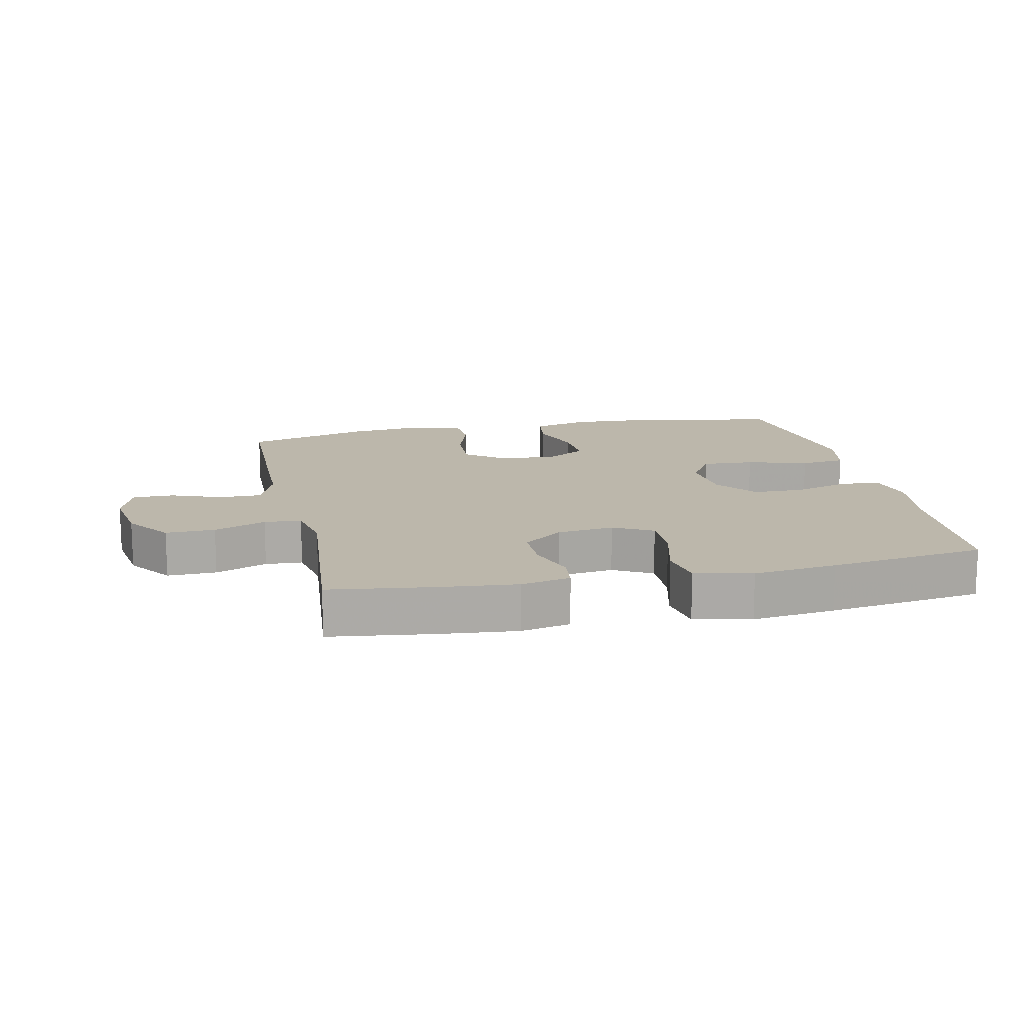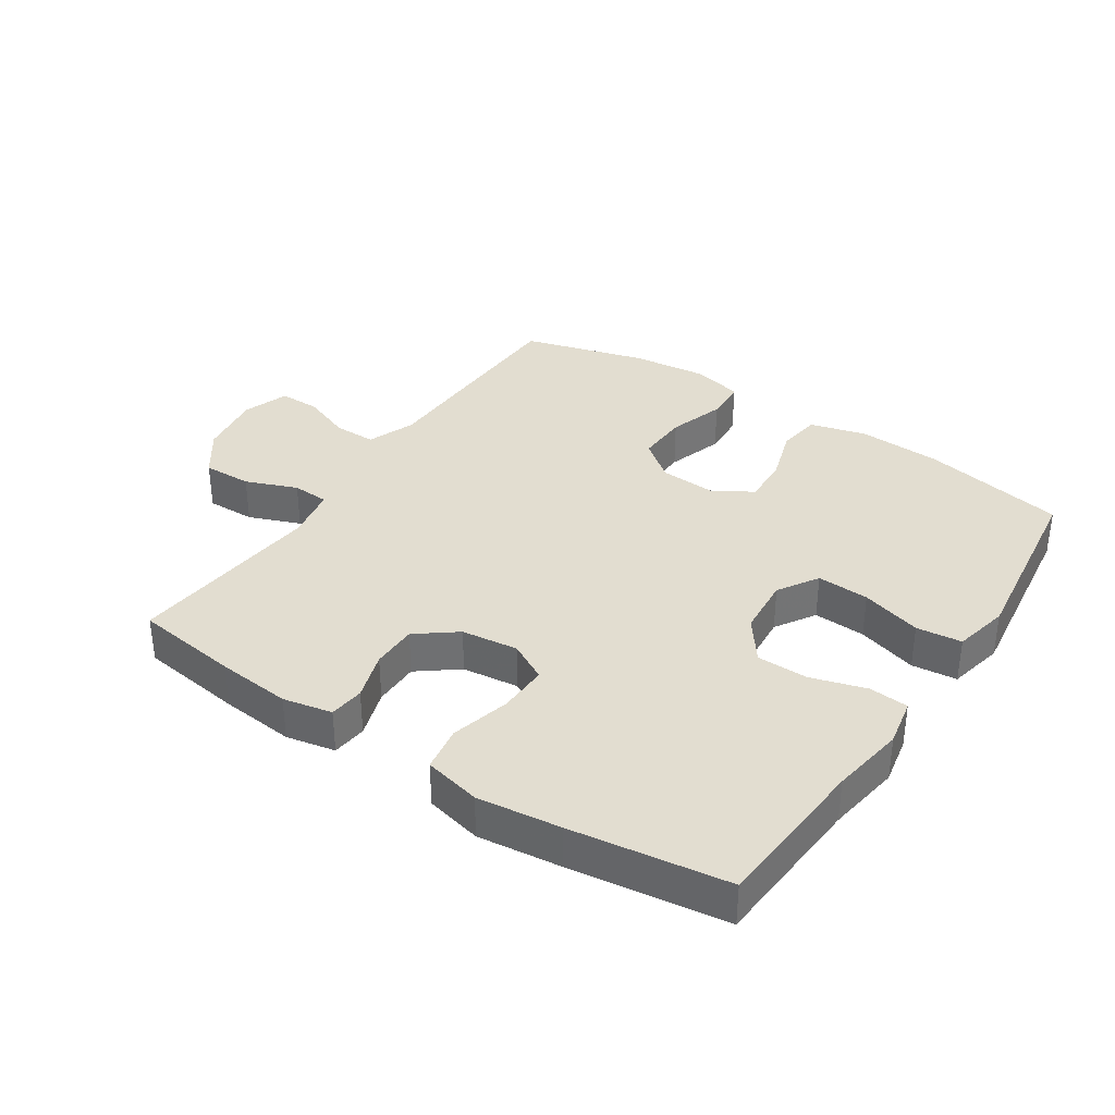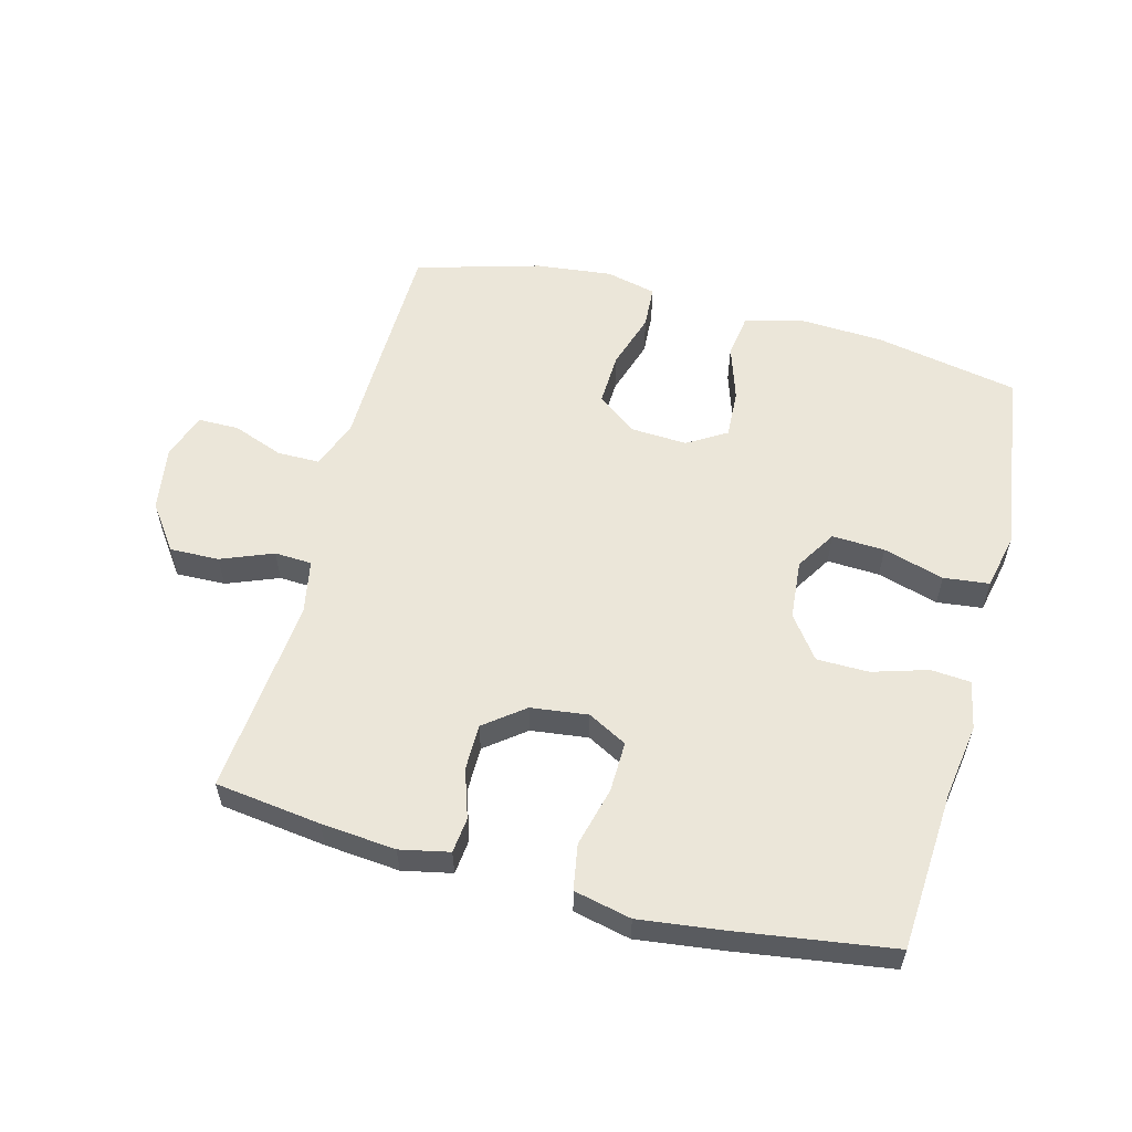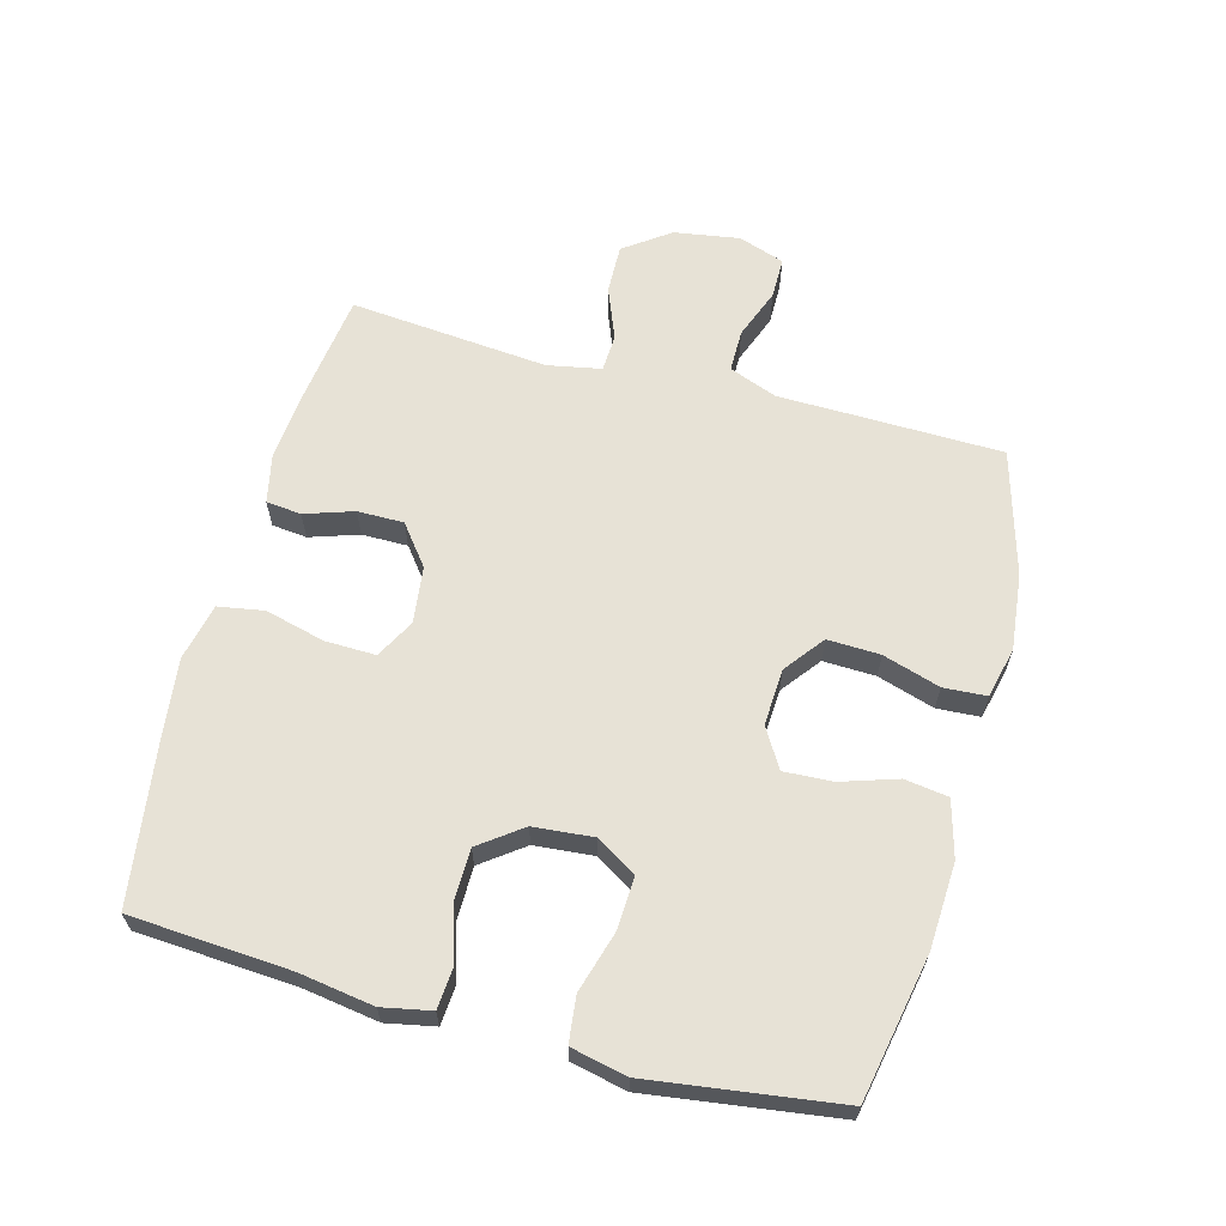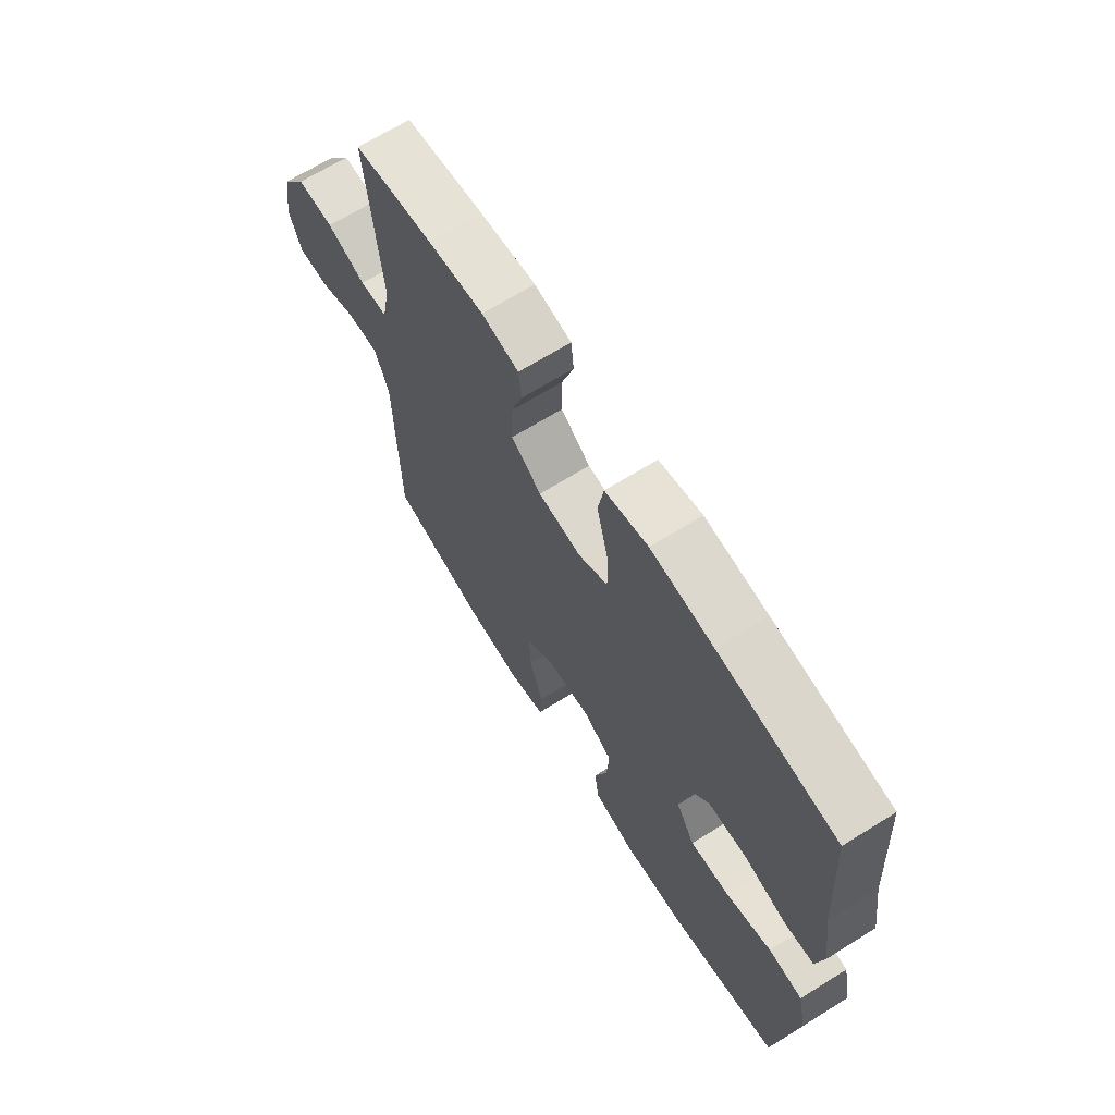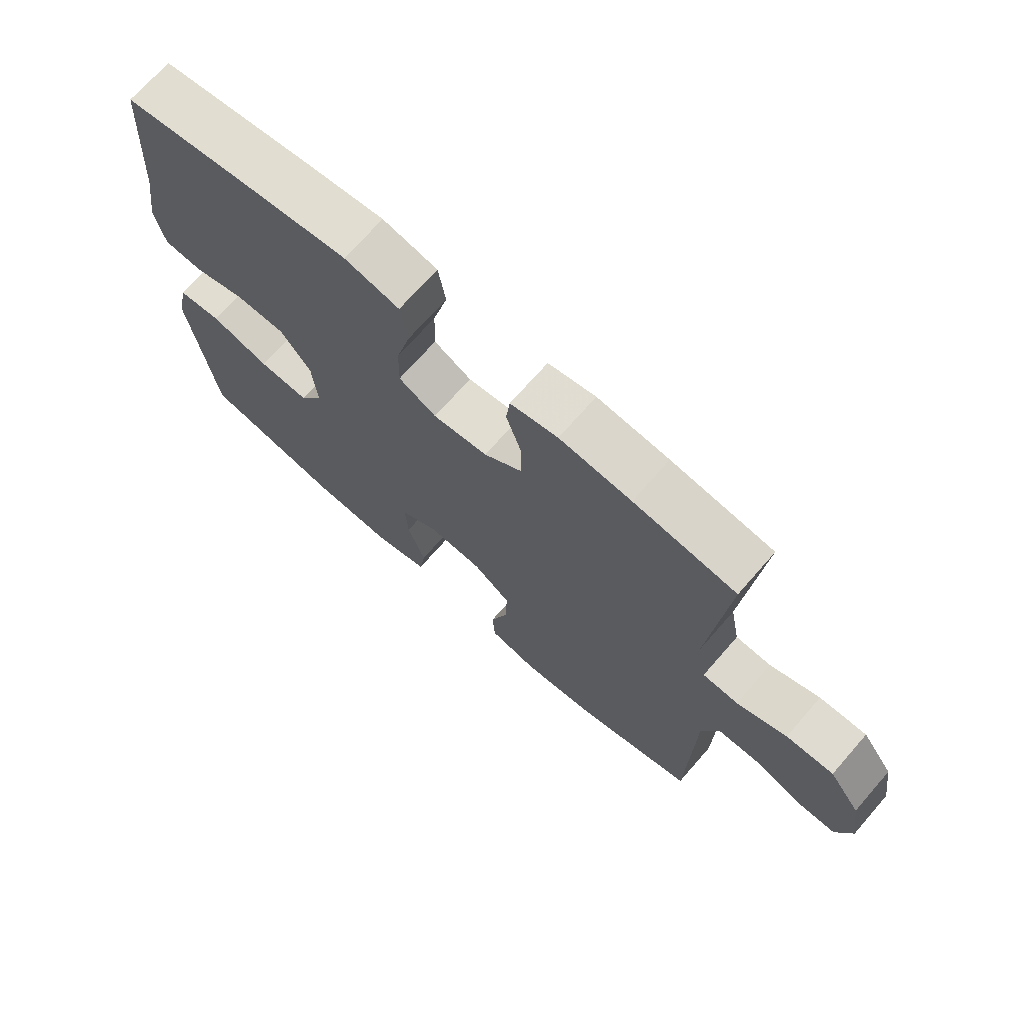
<metadata>
{"format":"obj","ext":"obj","renderer":"f3d","projection":"perspective","resolution":1024,"background":"white","views":[{"elev":14.4,"azim":-12.2,"up":"+Y"},{"elev":35.4,"azim":33.7,"up":"+Y"},{"elev":57.0,"azim":14.7,"up":"+Y"},{"elev":63.2,"azim":105.0,"up":"+Y"},{"elev":67.2,"azim":58.0,"up":"+Z"},{"elev":70.8,"azim":-138.8,"up":"+Z"}]}
</metadata>
<code>
v -0.5 0.07 -0.5
v -0.505 0.07 -0.269
v -0.507 0.07 -0.152
v -0.536 0.07 -0.077
v -0.602 0.07 -0.077
v -0.681 0.07 -0.107
v -0.745 0.07 -0.107
v -0.77 0.07 -0.035
v -0.754 0.07 0.067
v -0.703 0.07 0.138
v -0.626 0.07 0.136
v -0.545 0.07 0.104
v -0.487 0.07 0.107
v -0.471 0.07 0.191
v -0.5 0.07 0.5
v -0.335 0.07 0.522
v -0.219 0.07 0.533
v -0.142 0.07 0.517
v -0.136 0.07 0.462
v -0.161 0.07 0.386
v -0.161 0.07 0.314
v -0.099 0.07 0.266
v -0.01 0.07 0.255
v 0.051 0.07 0.288
v 0.049 0.07 0.367
v 0.025 0.07 0.46
v 0.037 0.07 0.531
v 0.126 0.07 0.551
v 0.256 0.07 0.535
v 0.5 0.07 0.5
v 0.517 0.07 0.251
v 0.535 0.07 0.135
v 0.52 0.07 0.059
v 0.458 0.07 0.054
v 0.372 0.07 0.08
v 0.291 0.07 0.079
v 0.242 0.07 0.013
v 0.234 0.07 -0.08
v 0.273 0.07 -0.143
v 0.355 0.07 -0.139
v 0.45 0.07 -0.111
v 0.521 0.07 -0.119
v 0.54 0.07 -0.206
v 0.522 0.07 -0.338
v 0.5 0.07 -0.5
v 0.275 0.07 -0.544
v 0.142 0.07 -0.551
v 0.054 0.07 -0.527
v 0.044 0.07 -0.459
v 0.072 0.07 -0.372
v 0.076 0.07 -0.296
v 0.015 0.07 -0.259
v -0.074 0.07 -0.264
v -0.135 0.07 -0.311
v -0.132 0.07 -0.393
v -0.104 0.07 -0.482
v -0.108 0.07 -0.549
v -0.187 0.07 -0.568
v -0.306 0.07 -0.555
v -0.5 0 -0.5
v -0.505 0 -0.269
v -0.507 0 -0.152
v -0.536 0 -0.077
v -0.602 0 -0.077
v -0.681 0 -0.107
v -0.745 0 -0.107
v -0.77 0 -0.035
v -0.754 0 0.067
v -0.703 0 0.138
v -0.626 0 0.136
v -0.545 0 0.104
v -0.487 0 0.107
v -0.471 0 0.191
v -0.5 0 0.5
v -0.335 0 0.522
v -0.219 0 0.533
v -0.142 0 0.517
v -0.136 0 0.462
v -0.161 0 0.386
v -0.161 0 0.314
v -0.099 0 0.266
v -0.01 0 0.255
v 0.051 0 0.288
v 0.049 0 0.367
v 0.025 0 0.46
v 0.037 0 0.531
v 0.126 0 0.551
v 0.256 0 0.535
v 0.5 0 0.5
v 0.517 0 0.251
v 0.535 0 0.135
v 0.52 0 0.059
v 0.458 0 0.054
v 0.372 0 0.08
v 0.291 0 0.079
v 0.242 0 0.013
v 0.234 0 -0.08
v 0.273 0 -0.143
v 0.355 0 -0.139
v 0.45 0 -0.111
v 0.521 0 -0.119
v 0.54 0 -0.206
v 0.522 0 -0.338
v 0.5 0 -0.5
v 0.275 0 -0.544
v 0.142 0 -0.551
v 0.054 0 -0.527
v 0.044 0 -0.459
v 0.072 0 -0.372
v 0.076 0 -0.296
v 0.015 0 -0.259
v -0.074 0 -0.264
v -0.135 0 -0.311
v -0.132 0 -0.393
v -0.104 0 -0.482
v -0.108 0 -0.549
v -0.187 0 -0.568
v -0.306 0 -0.555
f 55 56 57 58
f 54 55 58 59
f 47 48 49 50
f 47 50 51
f 44 45 46 47
f 44 47 51
f 43 44 51 52
f 40 41 42 43
f 39 40 43 52
f 32 33 34 35
f 31 32 35 36
f 30 31 36
f 29 30 36 37
f 25 26 27 28
f 24 25 28 29
f 17 18 19 20
f 17 20 21
f 14 15 16 17
f 13 14 17 21
f 9 10 11 12
f 9 12 13
f 8 9 13
f 5 6 7 8
f 4 5 8 13
f 3 4 13 21
f 54 59 1 2
f 53 54 2 3
f 38 39 52 53
f 24 29 37 38
f 23 24 38 53
f 22 23 53 3
f 3 21 22
f 117 116 115 114
f 118 117 114 113
f 109 108 107 106
f 110 109 106
f 106 105 104 103
f 110 106 103
f 111 110 103 102
f 102 101 100 99
f 111 102 99 98
f 94 93 92 91
f 95 94 91 90
f 95 90 89
f 96 95 89 88
f 87 86 85 84
f 88 87 84 83
f 79 78 77 76
f 80 79 76
f 76 75 74 73
f 80 76 73 72
f 71 70 69 68
f 72 71 68
f 72 68 67
f 67 66 65 64
f 72 67 64 63
f 80 72 63 62
f 61 60 118 113
f 62 61 113 112
f 112 111 98 97
f 97 96 88 83
f 112 97 83 82
f 62 112 82 81
f 81 80 62
f 1 60 61 2
f 2 61 62 3
f 3 62 63 4
f 4 63 64 5
f 5 64 65 6
f 6 65 66 7
f 7 66 67 8
f 8 67 68 9
f 9 68 69 10
f 10 69 70 11
f 11 70 71 12
f 12 71 72 13
f 13 72 73 14
f 14 73 74 15
f 15 74 75 16
f 16 75 76 17
f 17 76 77 18
f 18 77 78 19
f 19 78 79 20
f 20 79 80 21
f 21 80 81 22
f 22 81 82 23
f 23 82 83 24
f 24 83 84 25
f 25 84 85 26
f 26 85 86 27
f 27 86 87 28
f 28 87 88 29
f 29 88 89 30
f 30 89 90 31
f 31 90 91 32
f 32 91 92 33
f 33 92 93 34
f 34 93 94 35
f 35 94 95 36
f 36 95 96 37
f 37 96 97 38
f 38 97 98 39
f 39 98 99 40
f 40 99 100 41
f 41 100 101 42
f 42 101 102 43
f 43 102 103 44
f 44 103 104 45
f 45 104 105 46
f 46 105 106 47
f 47 106 107 48
f 48 107 108 49
f 49 108 109 50
f 50 109 110 51
f 51 110 111 52
f 52 111 112 53
f 53 112 113 54
f 54 113 114 55
f 55 114 115 56
f 56 115 116 57
f 57 116 117 58
f 58 117 118 59
f 59 118 60 1

</code>
